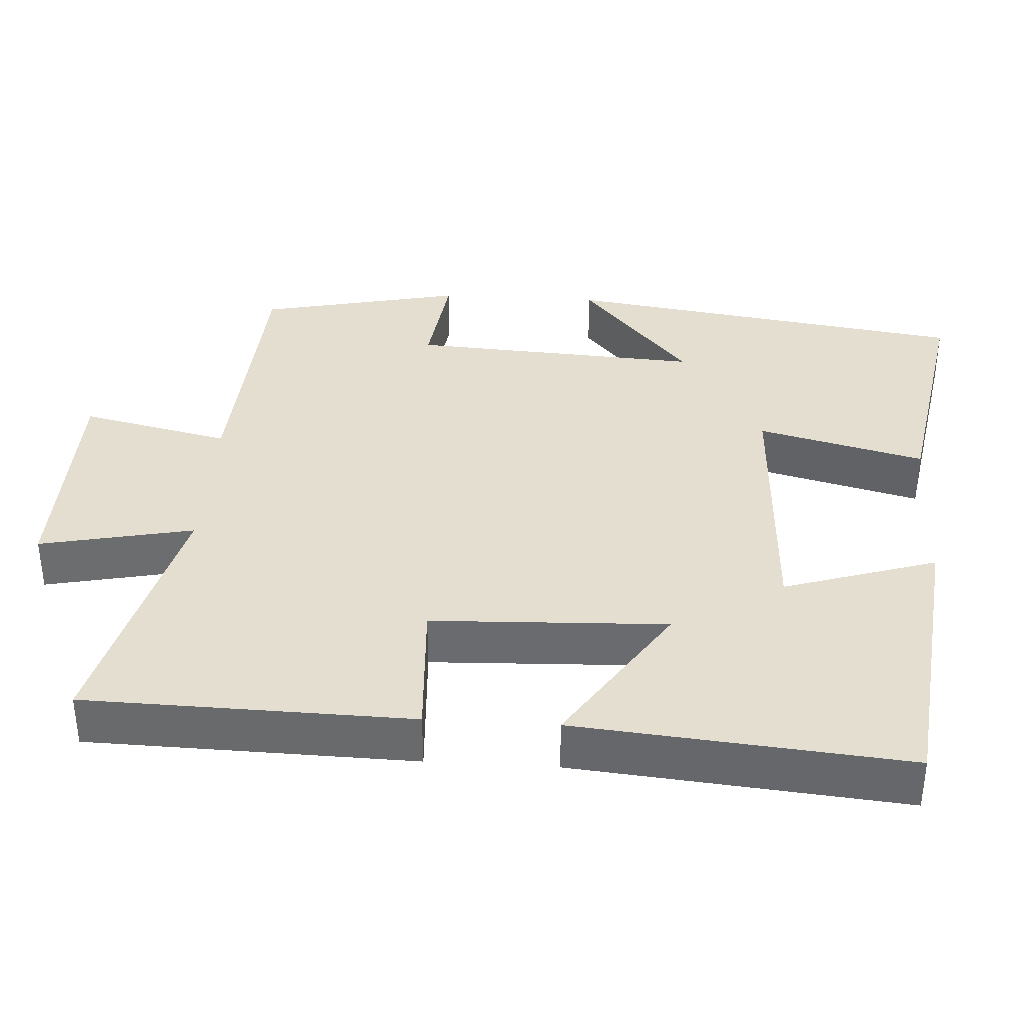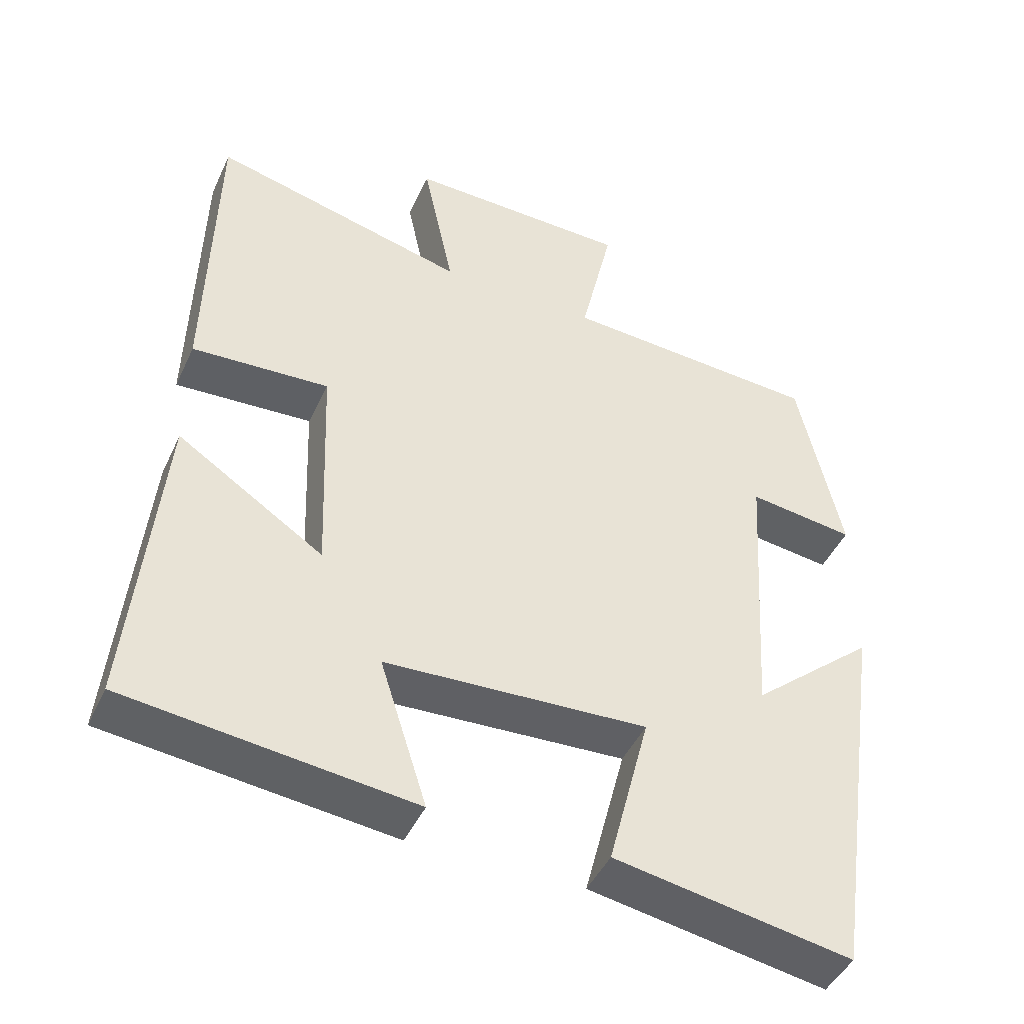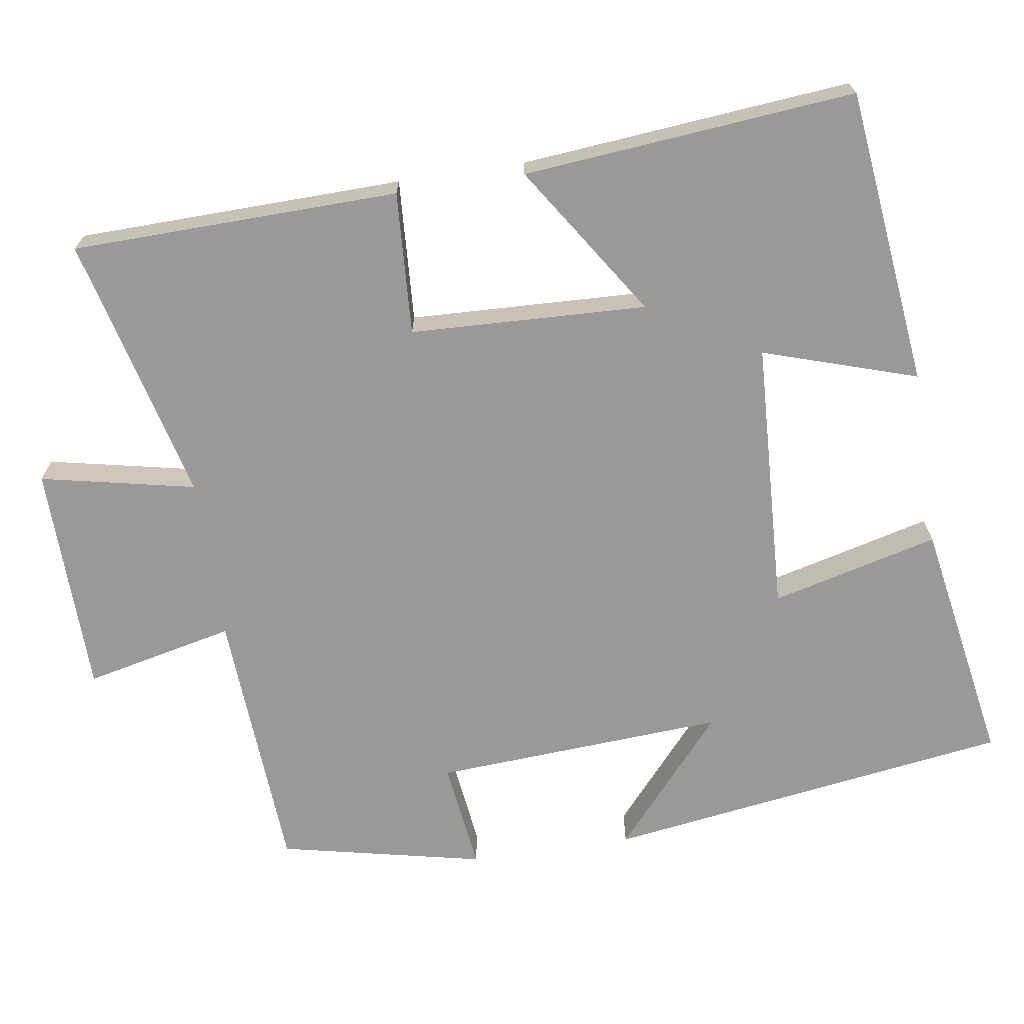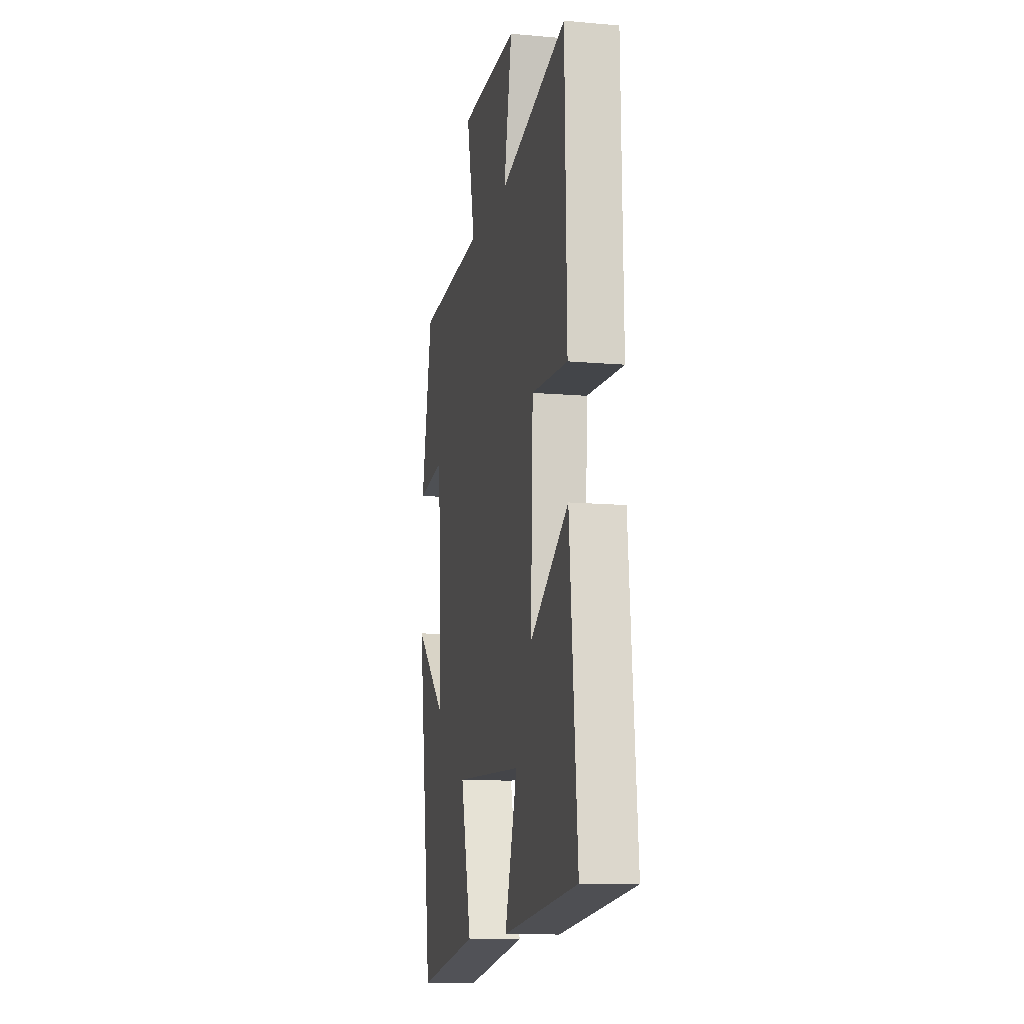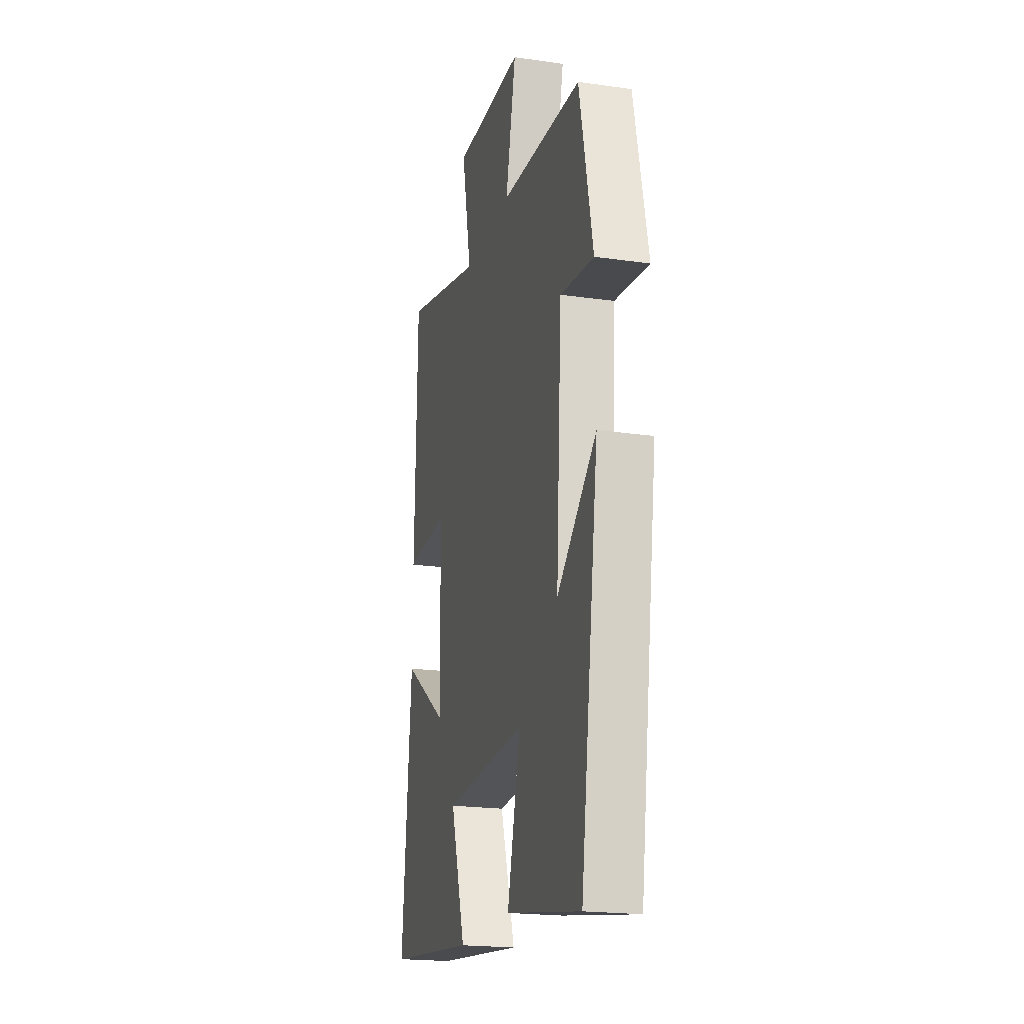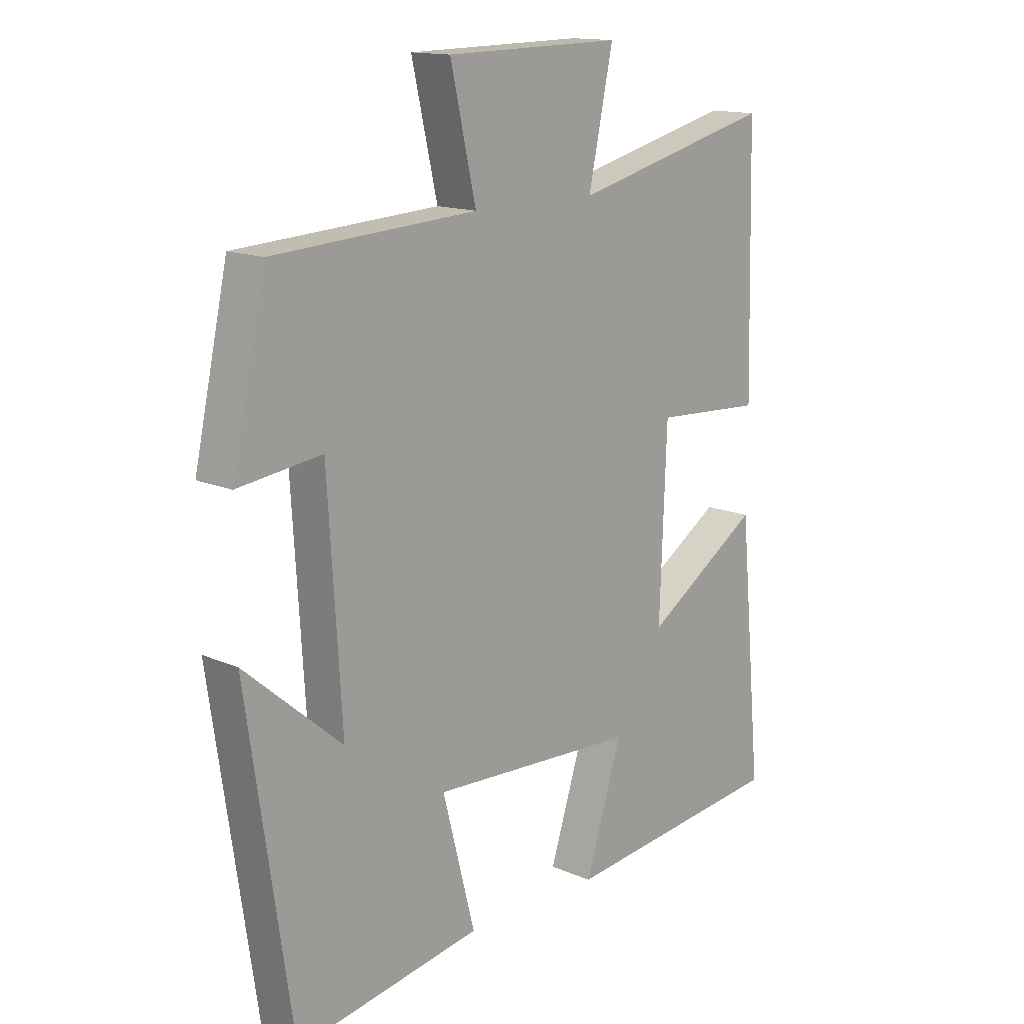
<metadata>
{"format":"obj","ext":"obj","renderer":"f3d","projection":"perspective","resolution":1024,"background":"white","views":[{"elev":36.5,"azim":93.5,"up":"+Y"},{"elev":-45.2,"azim":156.2,"up":"+Z"},{"elev":-68.9,"azim":98.6,"up":"+Y"},{"elev":-11.9,"azim":78.0,"up":"+Z"},{"elev":-20.4,"azim":-104.6,"up":"+Z"},{"elev":14.6,"azim":-46.6,"up":"+Z"}]}
</metadata>
<code>
v 0.49 0.07 0.589
v 0.5 0.07 0.155
v 0.31 0.07 0.166
v 0.298 0.07 -0.148
v 0.5 0.07 -0.015
v 0.541 0.07 -0.455
v 0.146 0.07 -0.5
v 0.211 0.07 -0.296
v -0.151 0.07 -0.278
v -0.094 0.07 -0.5
v -0.421 0.07 -0.557
v -0.5 0.07 -0.016
v -0.329 0.07 -0.163
v -0.353 0.07 0.225
v -0.5 0.07 0.206
v -0.441 0.07 0.478
v -0.084 0.07 0.5
v -0.129 0.07 0.699
v 0.179 0.07 0.705
v 0.136 0.07 0.5
v 0.49 0 0.589
v 0.5 0 0.155
v 0.31 0 0.166
v 0.298 0 -0.148
v 0.5 0 -0.015
v 0.541 0 -0.455
v 0.146 0 -0.5
v 0.211 0 -0.296
v -0.151 0 -0.278
v -0.094 0 -0.5
v -0.421 0 -0.557
v -0.5 0 -0.016
v -0.329 0 -0.163
v -0.353 0 0.225
v -0.5 0 0.206
v -0.441 0 0.478
v -0.084 0 0.5
v -0.129 0 0.699
v 0.179 0 0.705
v 0.136 0 0.5
f 17 18 19 20
f 15 16 17 20
f 14 15 20 1
f 13 14 1
f 10 11 12 13
f 9 10 13
f 8 9 13
f 5 6 7 8
f 4 5 8
f 3 4 8 13
f 1 2 3
f 1 3 13
f 40 39 38 37
f 40 37 36 35
f 21 40 35 34
f 21 34 33
f 33 32 31 30
f 33 30 29
f 33 29 28
f 28 27 26 25
f 28 25 24
f 33 28 24 23
f 23 22 21
f 33 23 21
f 1 21 22 2
f 2 22 23 3
f 3 23 24 4
f 4 24 25 5
f 5 25 26 6
f 6 26 27 7
f 7 27 28 8
f 8 28 29 9
f 9 29 30 10
f 10 30 31 11
f 11 31 32 12
f 12 32 33 13
f 13 33 34 14
f 14 34 35 15
f 15 35 36 16
f 16 36 37 17
f 17 37 38 18
f 18 38 39 19
f 19 39 40 20
f 20 40 21 1

</code>
